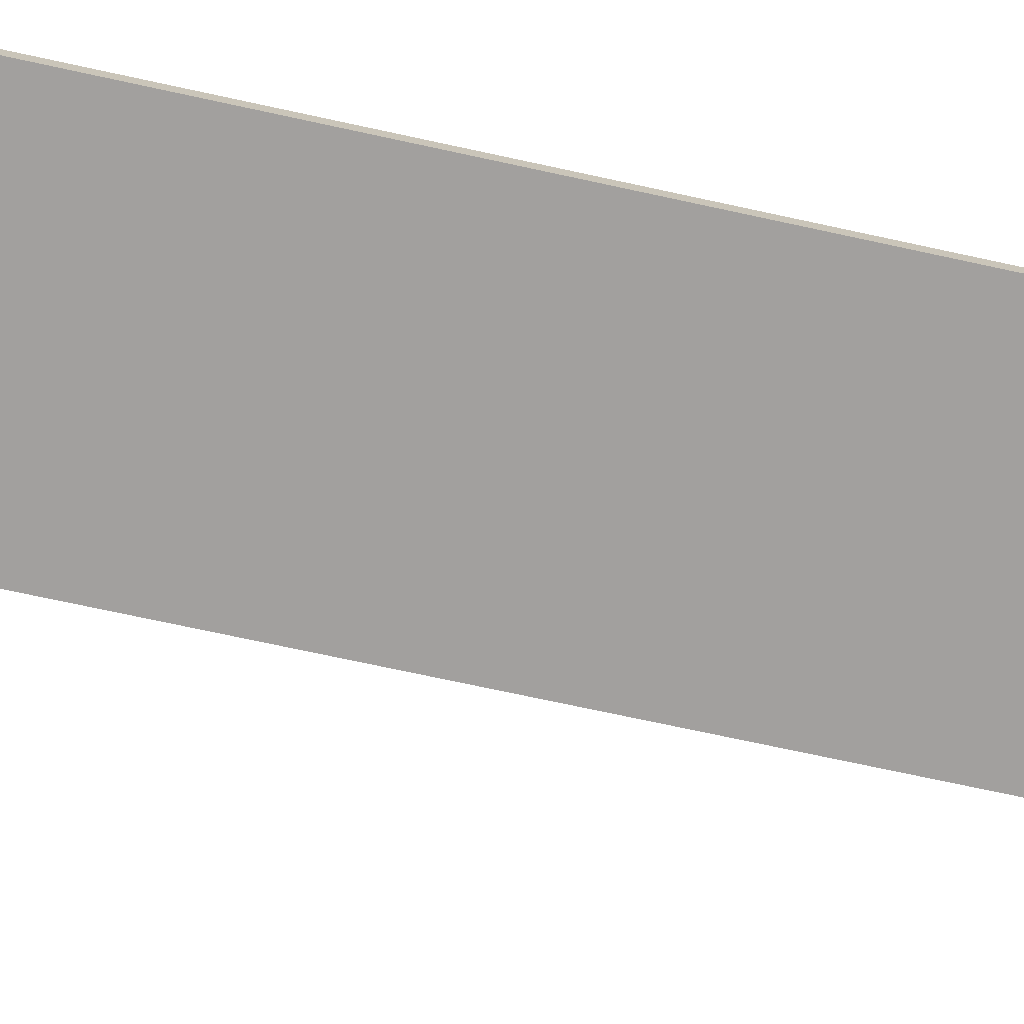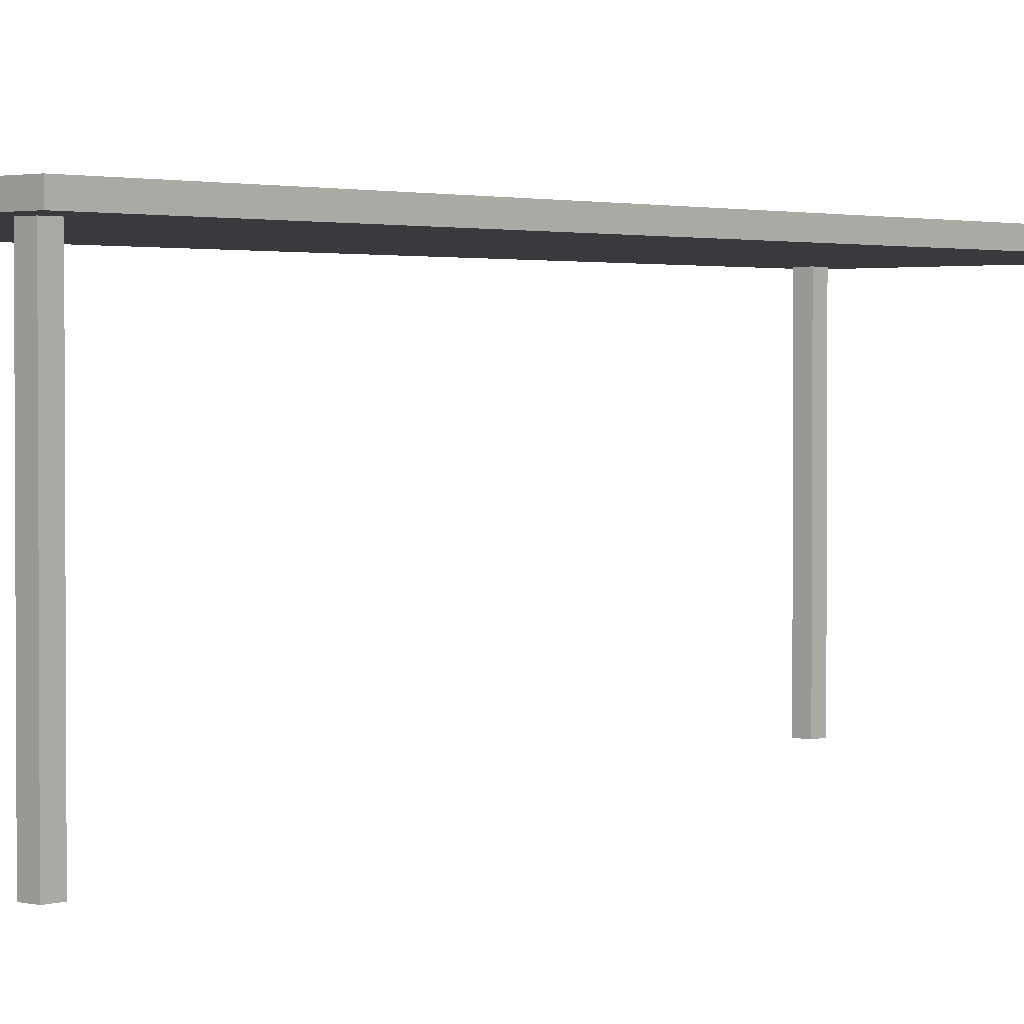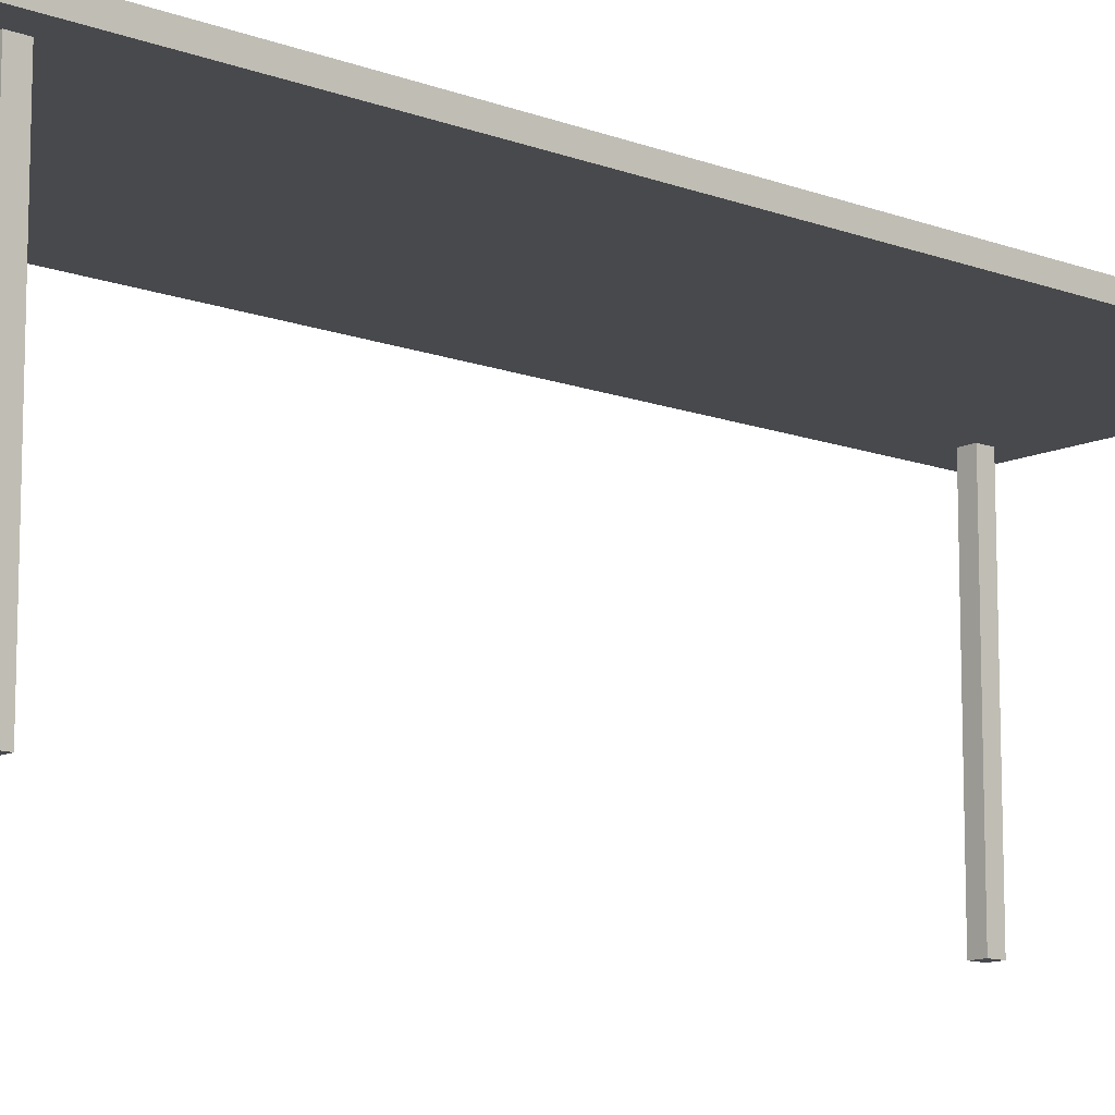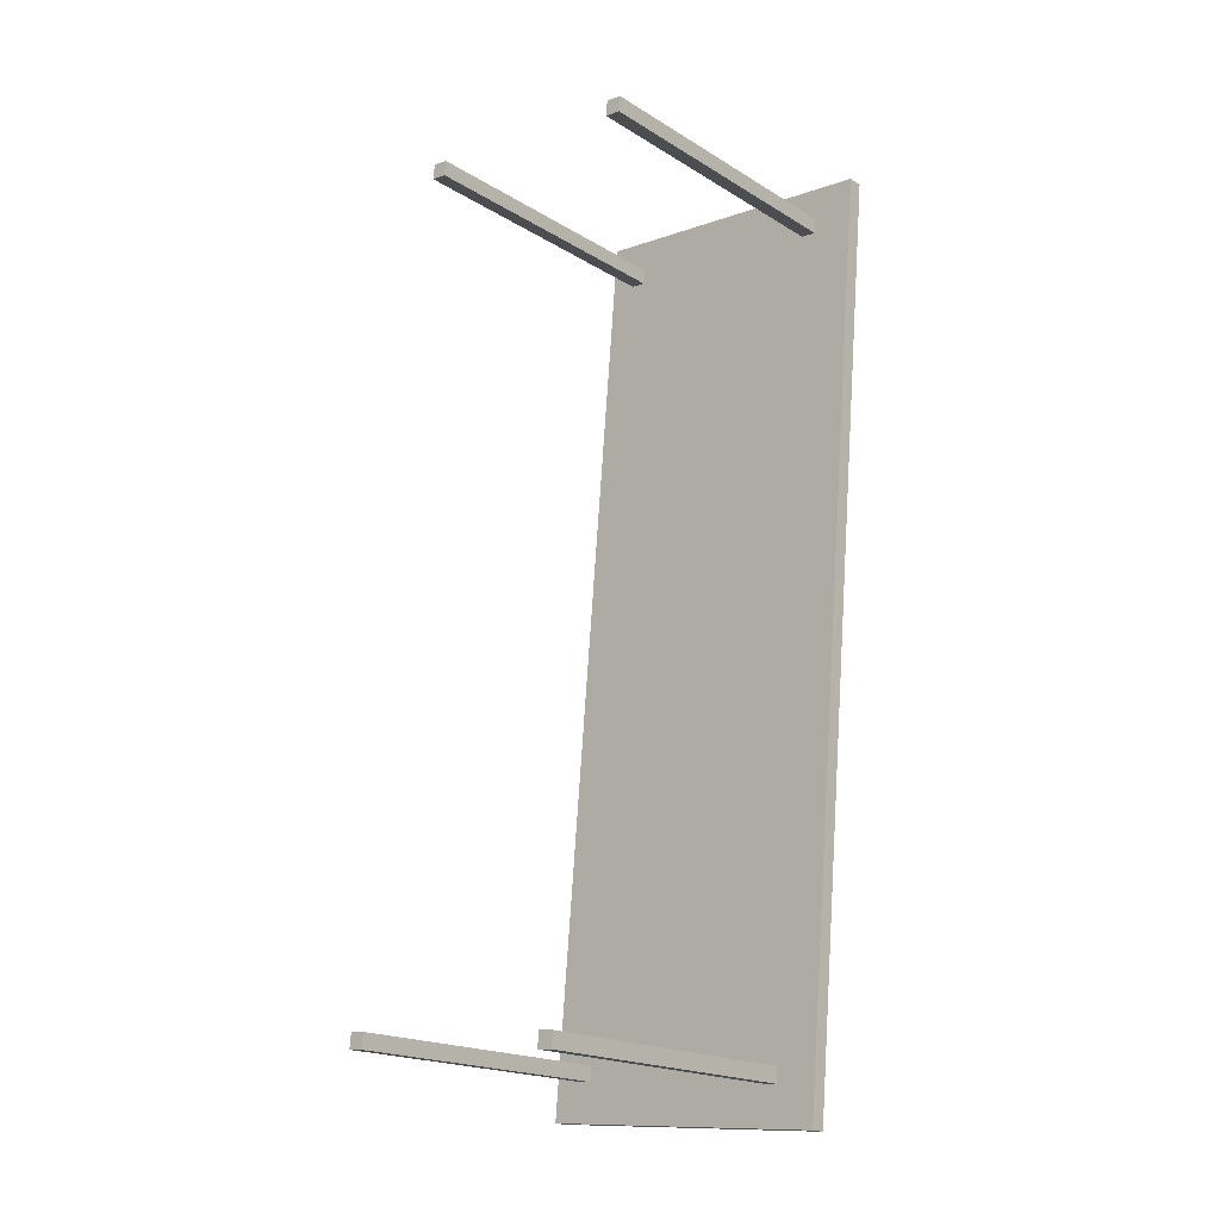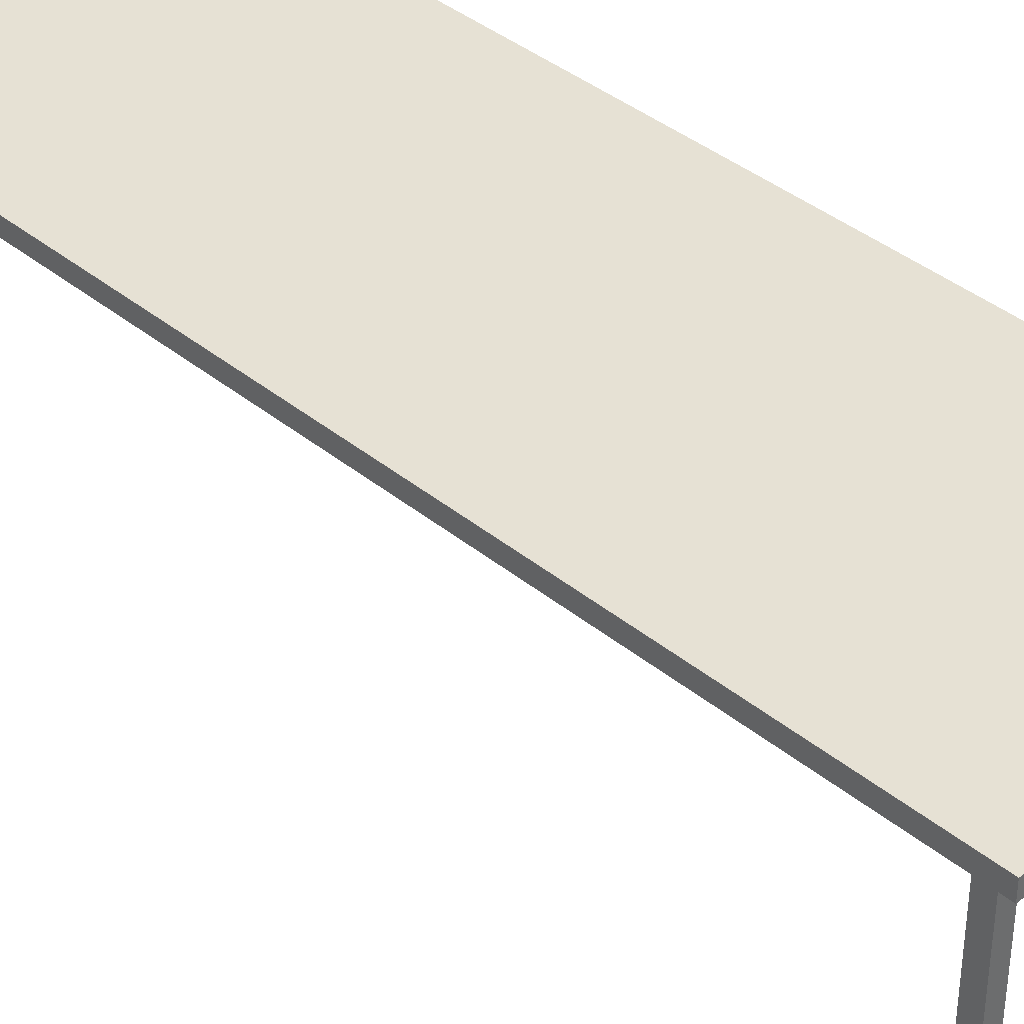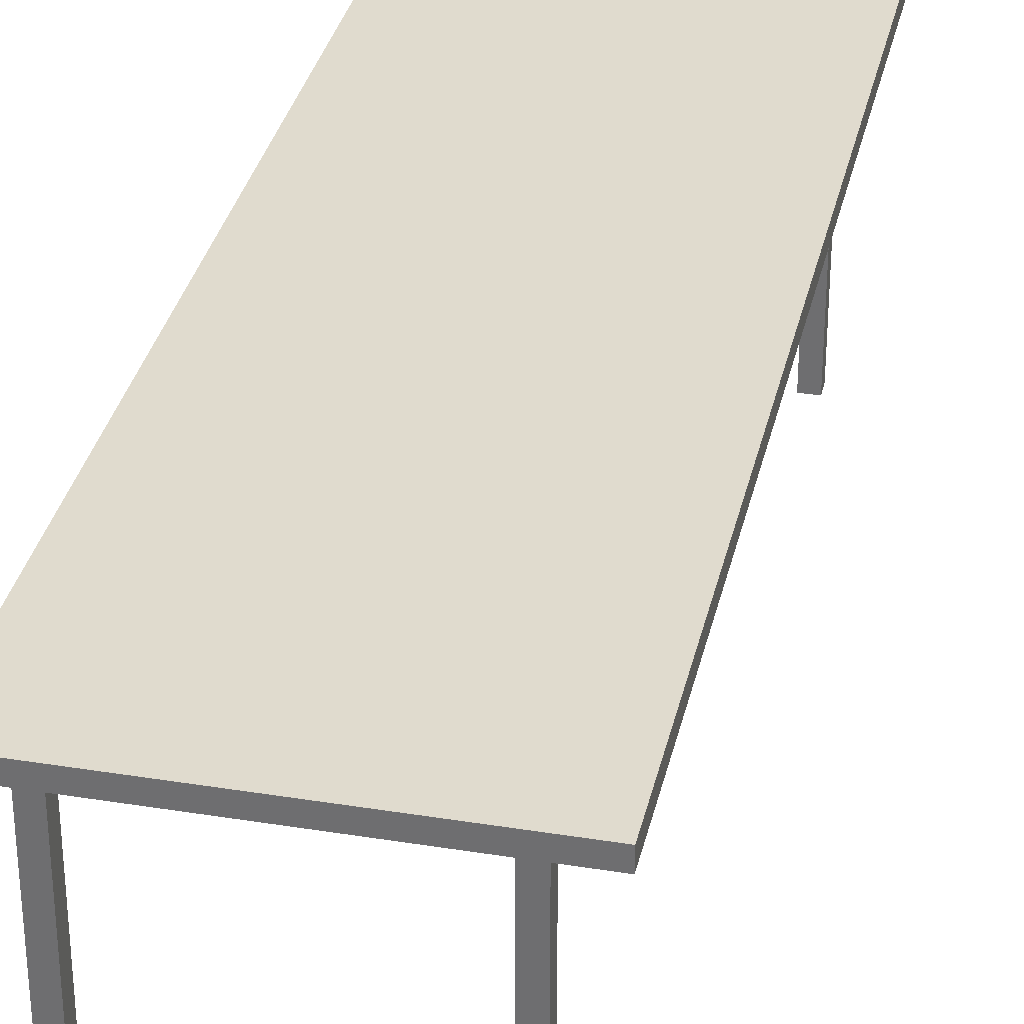
<metadata>
{"format":"obj","ext":"obj","renderer":"f3d","projection":"perspective","resolution":1024,"background":"white","views":[{"elev":-71.9,"azim":82.7,"up":"+Y"},{"elev":2.0,"azim":47.2,"up":"+Y"},{"elev":-12.0,"azim":-127.0,"up":"+Y"},{"elev":-19.0,"azim":41.0,"up":"+Z"},{"elev":39.2,"azim":140.5,"up":"+Y"},{"elev":33.5,"azim":17.5,"up":"+Y"}]}
</metadata>
<code>
v  2641 139.6 -3352
v  2641 139.6 -3350
v  2639 139.6 -3350
v  2639 139.6 -3352
v  2641 179 -3352
v  2639 179 -3352
v  2639 179 -3350
v  2641 179 -3350
v  2670 139.6 -3355
v  2670 139.6 -3353
v  2668 139.6 -3353
v  2668 139.6 -3355
v  2670 179 -3355
v  2668 179 -3355
v  2668 179 -3353
v  2670 179 -3353
v  2675 177.9 -3360
v  2685 177.9 -3243
v  2646 177.9 -3239
v  2635 177.9 -3357
v  2675 179.9 -3360
v  2635 179.9 -3357
v  2646 179.9 -3239
v  2685 179.9 -3243
v  2679 139.6 -3248
v  2679 139.6 -3246
v  2677 139.6 -3246
v  2677 139.6 -3248
v  2679 179 -3248
v  2677 179 -3248
v  2677 179 -3246
v  2679 179 -3246
v  2650 139.6 -3246
v  2651 139.6 -3244
v  2649 139.6 -3244
v  2648 139.6 -3246
v  2650 179 -3246
v  2648 179 -3246
v  2649 179 -3244
v  2651 179 -3244
g Box194
f 1 2 3
f 3 4 1
f 5 6 7
f 7 8 5
f 1 4 6
f 6 5 1
f 4 3 7
f 7 6 4
f 3 2 8
f 8 7 3
f 2 1 5
f 5 8 2
f 9 10 11
f 11 12 9
f 13 14 15
f 15 16 13
f 9 12 14
f 14 13 9
f 12 11 15
f 15 14 12
f 11 10 16
f 16 15 11
f 10 9 13
f 13 16 10
f 17 18 19
f 19 20 17
f 21 22 23
f 23 24 21
f 17 20 22
f 22 21 17
f 20 19 23
f 23 22 20
f 19 18 24
f 24 23 19
f 18 17 21
f 21 24 18
f 25 26 27
f 27 28 25
f 29 30 31
f 31 32 29
f 25 28 30
f 30 29 25
f 28 27 31
f 31 30 28
f 27 26 32
f 32 31 27
f 26 25 29
f 29 32 26
f 33 34 35
f 35 36 33
f 37 38 39
f 39 40 37
f 33 36 38
f 38 37 33
f 36 35 39
f 39 38 36
f 35 34 40
f 40 39 35
f 34 33 37
f 37 40 34

</code>
